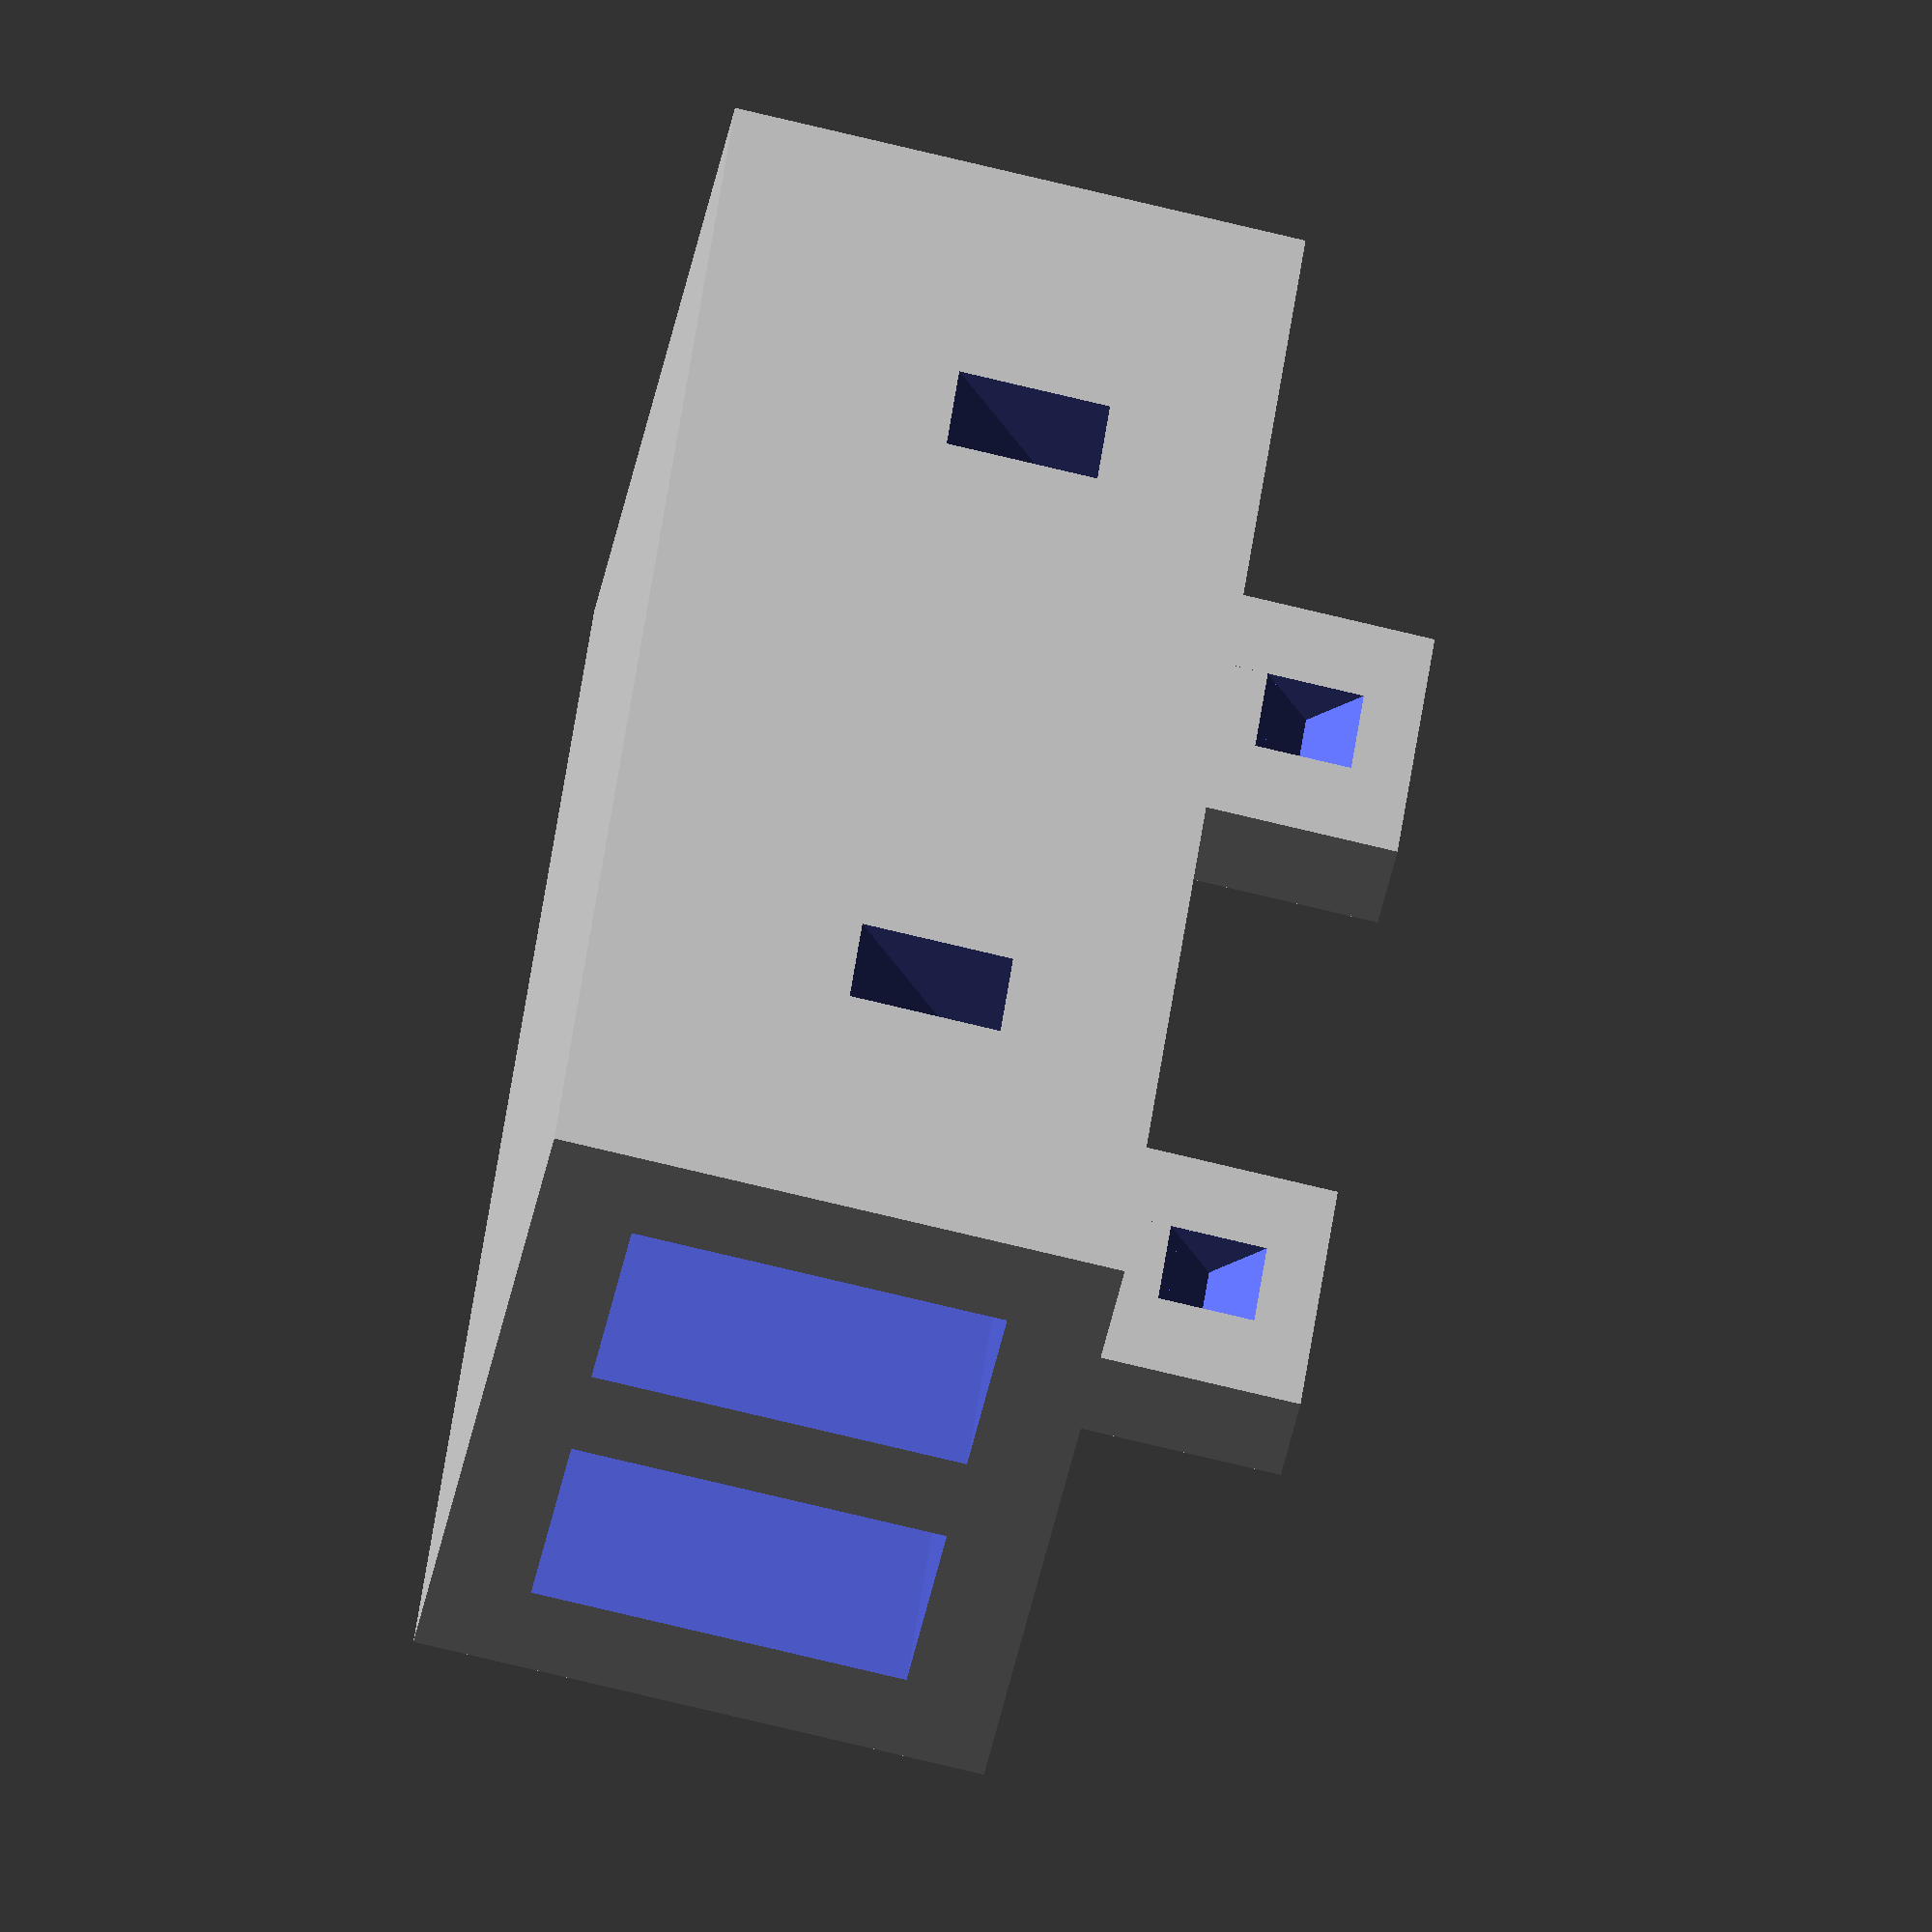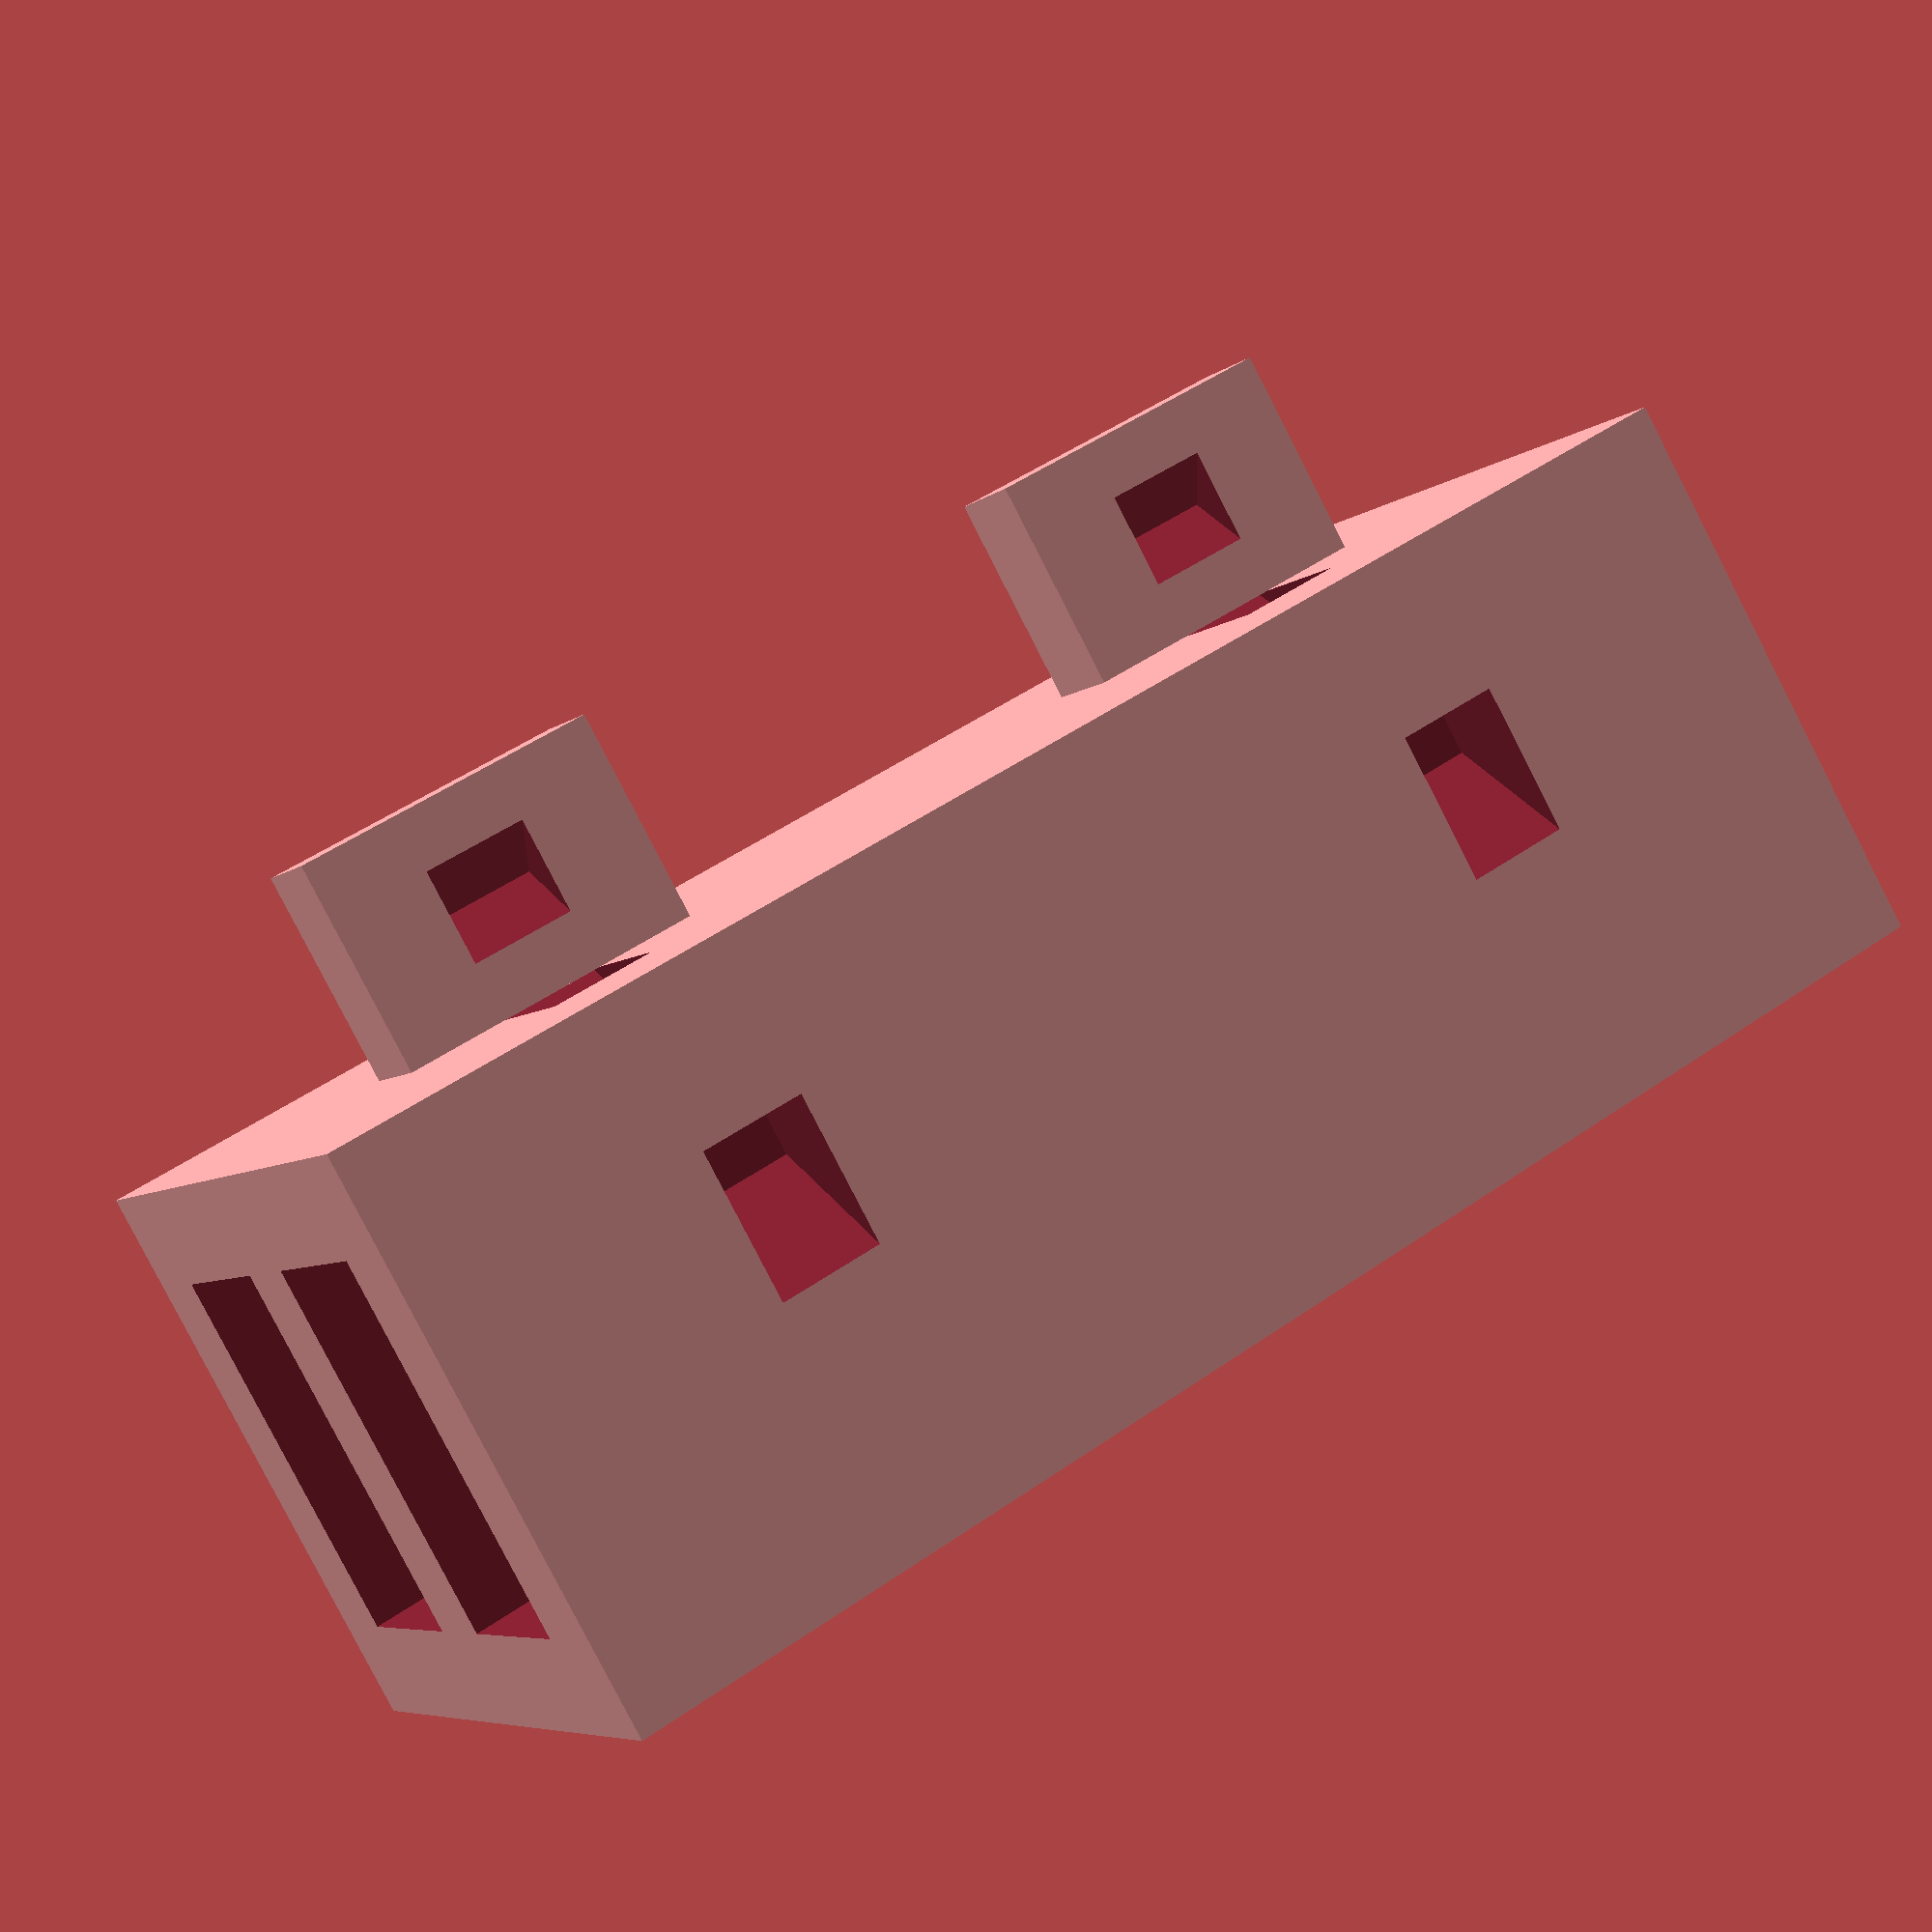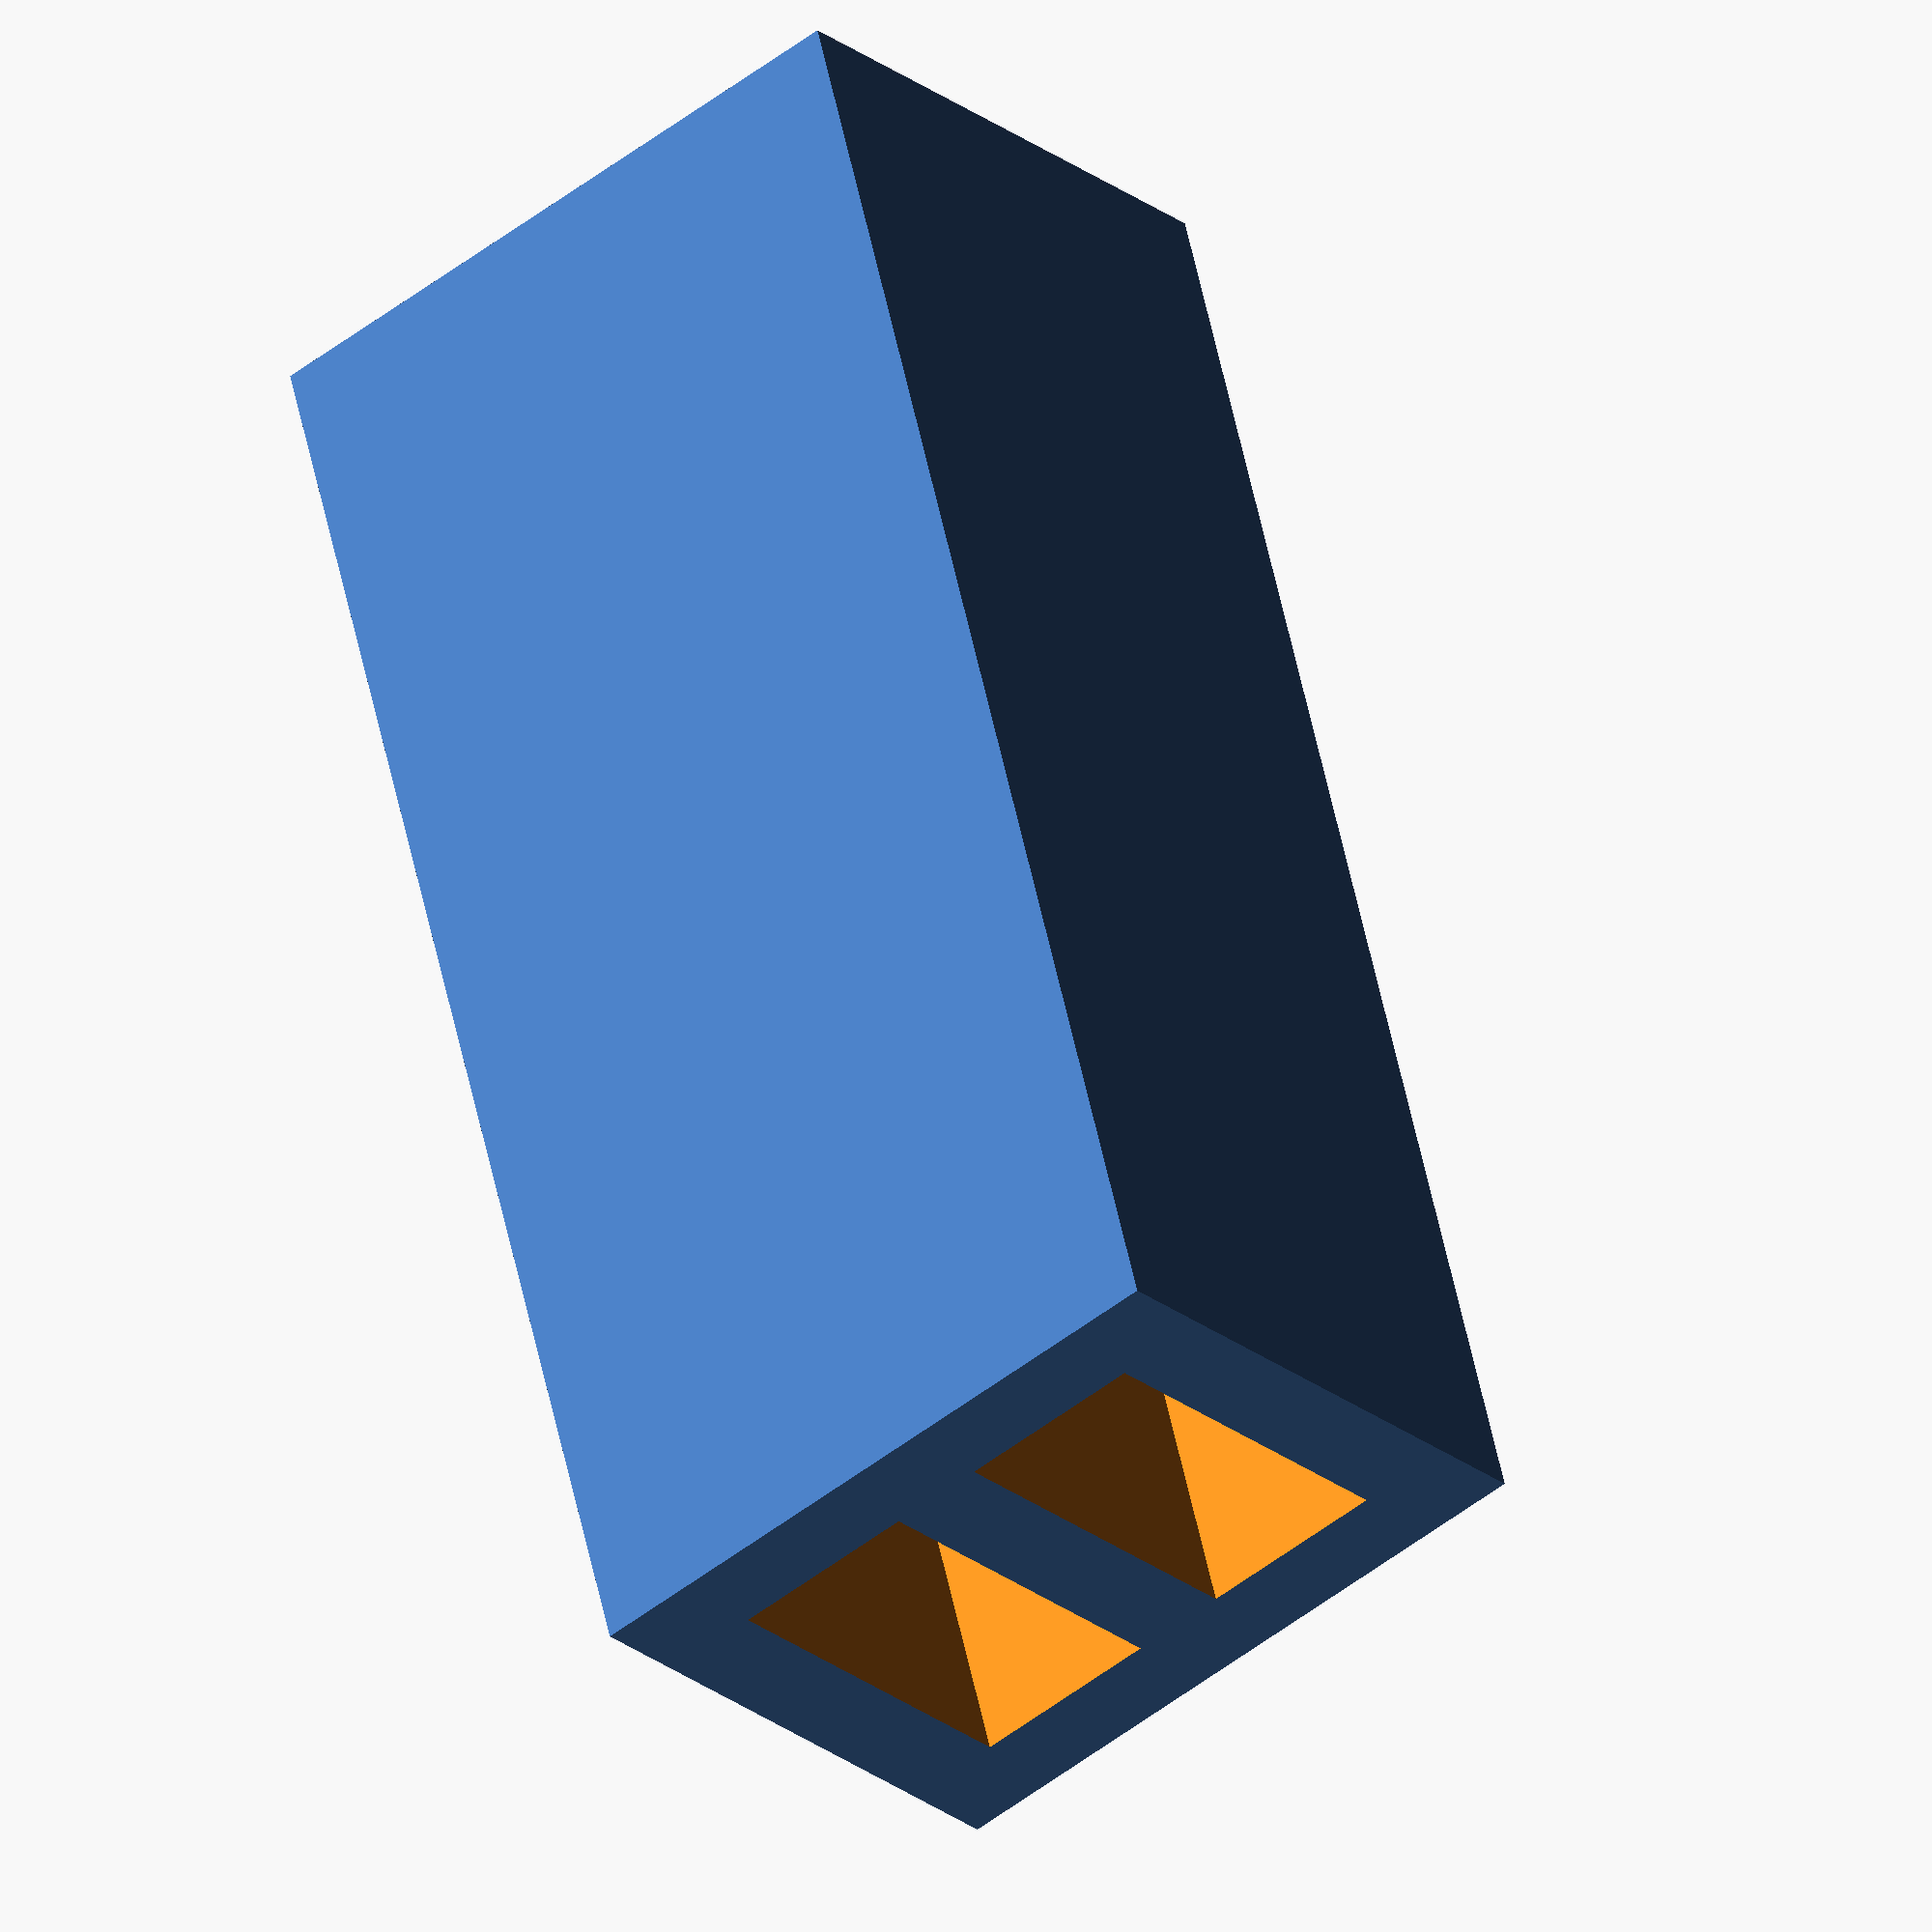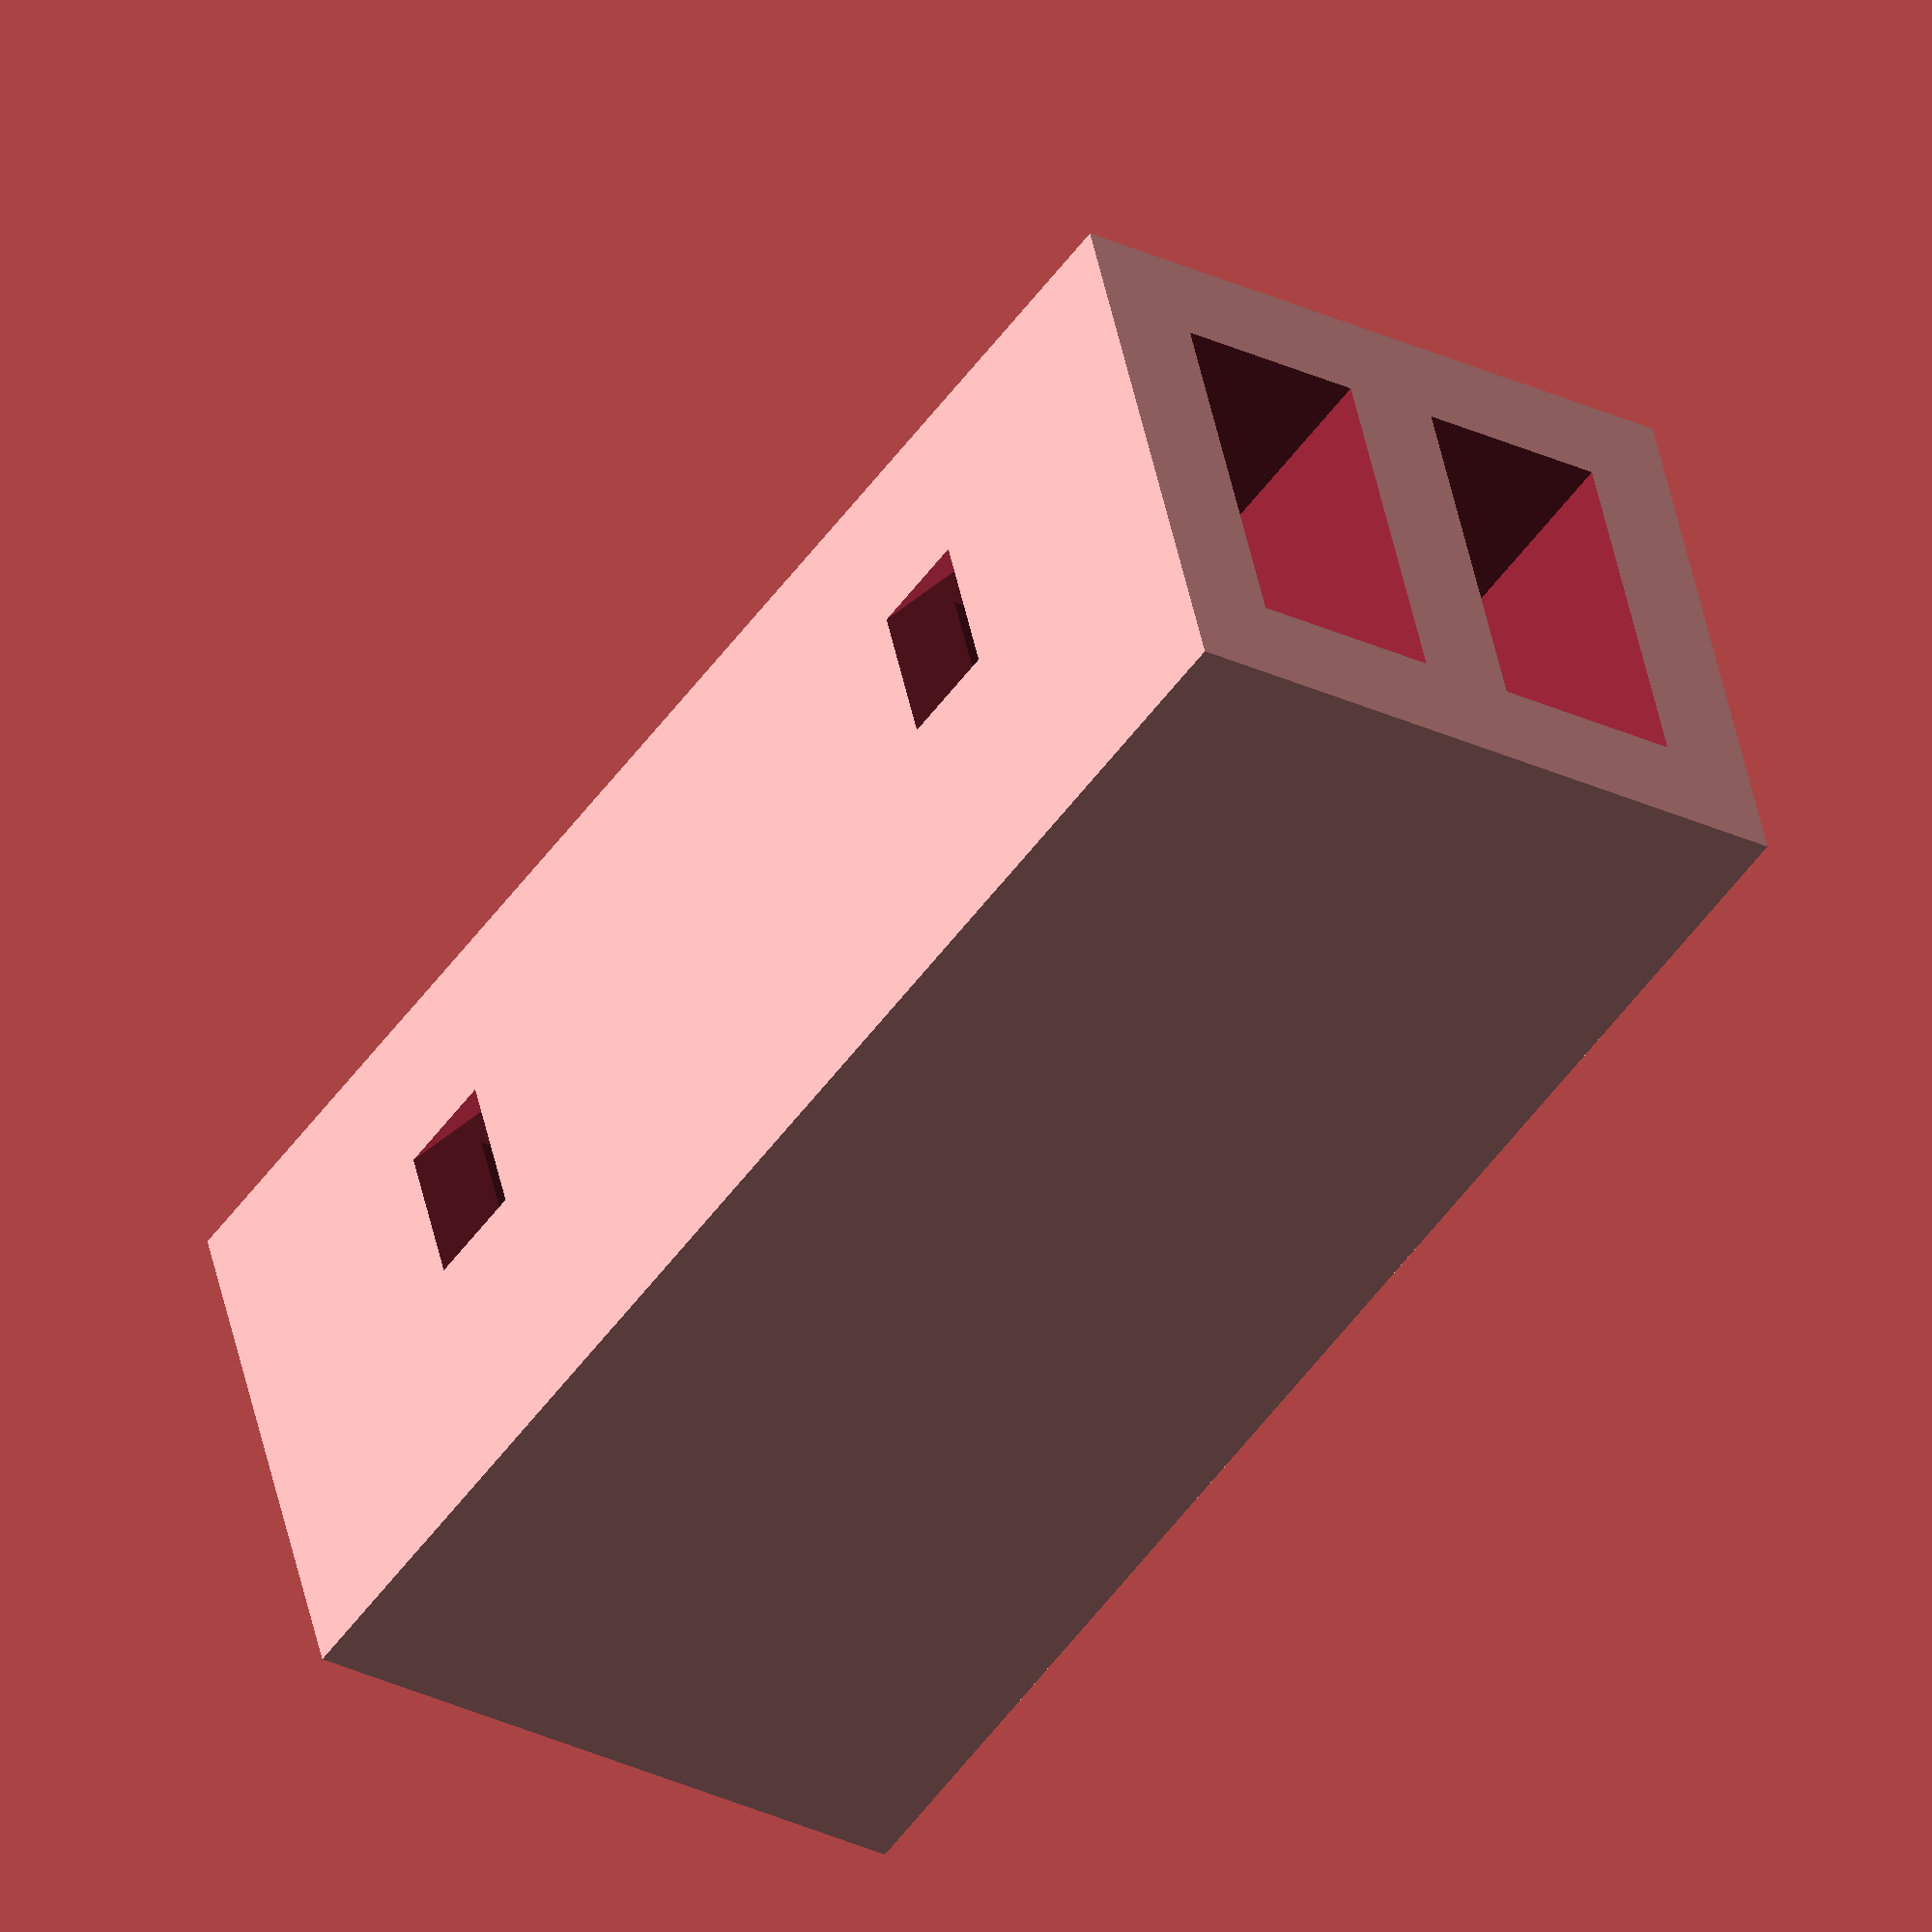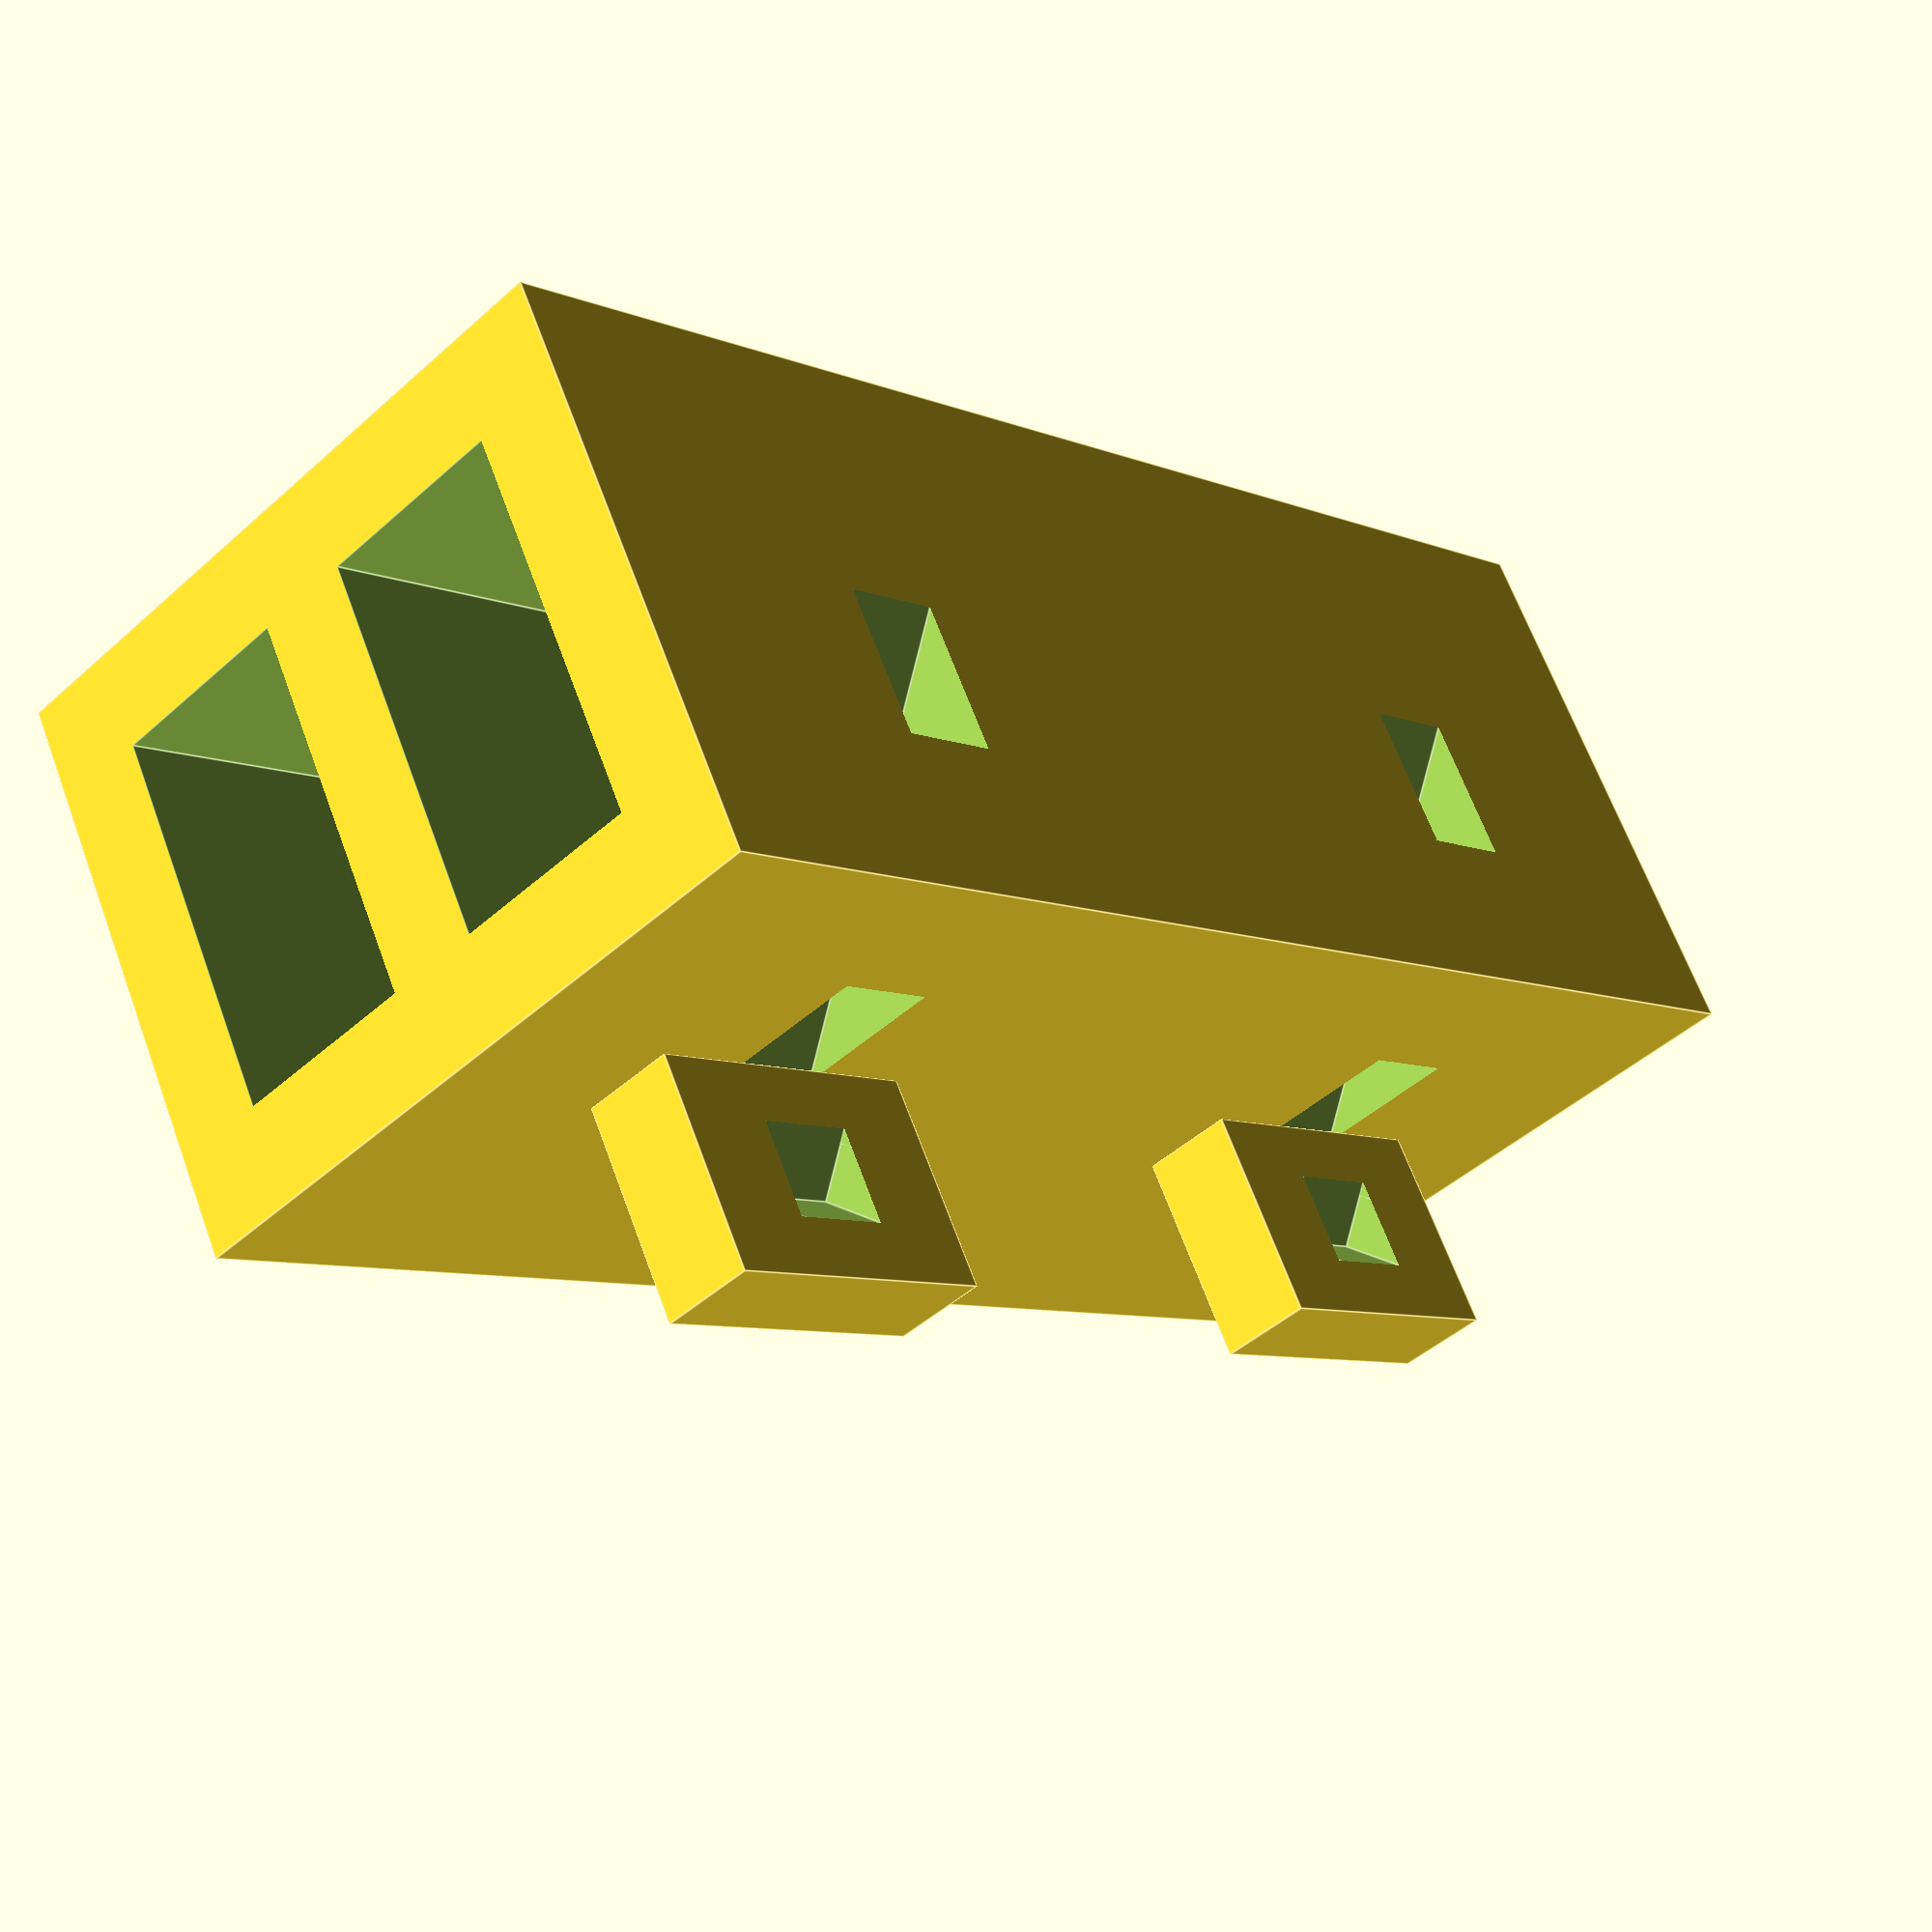
<openscad>
PART = "box"; // [eliptical, box]

TAB_X = 6.3;
TAB_Y = 20.6;
TAB_Z = 14.0;
TAB_SPACING = 33.0;
TAB_CENTER = TAB_Y + TAB_SPACING / 2;
TAB_DENT = 7.0;

FIN_BASE = 89.1;
FIN_HEIGHT = 74.0;
FIN_WIDTH = 6.4;
FIN_LENGTH = 100.0;
FIN_RADIUS = 400.0;


// Epsilon
E = 0.01;

module eliptical_fin() {
  tabs();
  translate([0, TAB_CENTER, 0])
    center_eliptical();
}

module box_fin() {
   tabs();
   difference() {
     translate([0, TAB_CENTER, 0])
        center_box();
     via();
     translate([0, TAB_SPACING + TAB_Y, 0])
       via();
   }
}

module via() {
  translate([0, 0, -2])
    rotate(a=45, v=[0, 1, 0])
    translate([0, (TAB_Y - TAB_DENT) / 2, 0])
    cube([TAB_DENT, TAB_DENT, FIN_HEIGHT]);
}

module center_box(channels=2) {
  width = FIN_WIDTH * (3 * channels + 1);
  difference () {
    translate([-width / 2, -FIN_LENGTH / 2, 0])
      cube([width, FIN_LENGTH, FIN_HEIGHT / (channels + 1) + 2 * FIN_WIDTH]);
    for (c = [1: channels]) {
      translate([FIN_WIDTH / 2 - (channels - c) * (FIN_WIDTH * 3), -FIN_LENGTH / 2 - E, FIN_WIDTH])
        cube([FIN_WIDTH * 2, FIN_LENGTH + 2 * E, FIN_HEIGHT / (channels + 1)]);
    }
  }
}

module tabs() {
  translate([0, 0, E]) {
    tab();
    translate([0, TAB_Y + TAB_SPACING, 0])
      tab();
  }
}

module tab() {
   translate([-TAB_X / 2, 0, -TAB_Z])
     difference () {
       cube([TAB_X, TAB_Y, TAB_Z]);
       translate([TAB_X / 2, TAB_Y / 2 - TAB_DENT / 2, 7])
         rotate(a=45, v=[0, 1, 0])
           cube(size=TAB_DENT);
    }
}

module center_eliptical() {
  intersection() {
    scale([FIN_WIDTH / FIN_LENGTH, 1, 1])
      cylinder(r=FIN_LENGTH / 2, h=FIN_HEIGHT);
/*
    scale([FIN_WIDTH / FIN_HEIGHT / 2, 1, 1])
      translate([0, FIN_LENGTH / 2, 0])
        rotate(a=90, v=[1, 0, 0])
          cylinder(r=FIN_HEIGHT, h=FIN_LENGTH + E);
*/
  }
}

if (PART == "eliptical") eliptical_fin();
if (PART == "box") box_fin();
</openscad>
<views>
elev=77.7 azim=29.9 roll=76.6 proj=o view=solid
elev=262.7 azim=298.0 roll=332.8 proj=p view=wireframe
elev=205.0 azim=344.8 roll=141.2 proj=o view=solid
elev=133.4 azim=35.1 roll=191.3 proj=o view=solid
elev=294.3 azim=222.2 roll=159.8 proj=p view=edges
</views>
